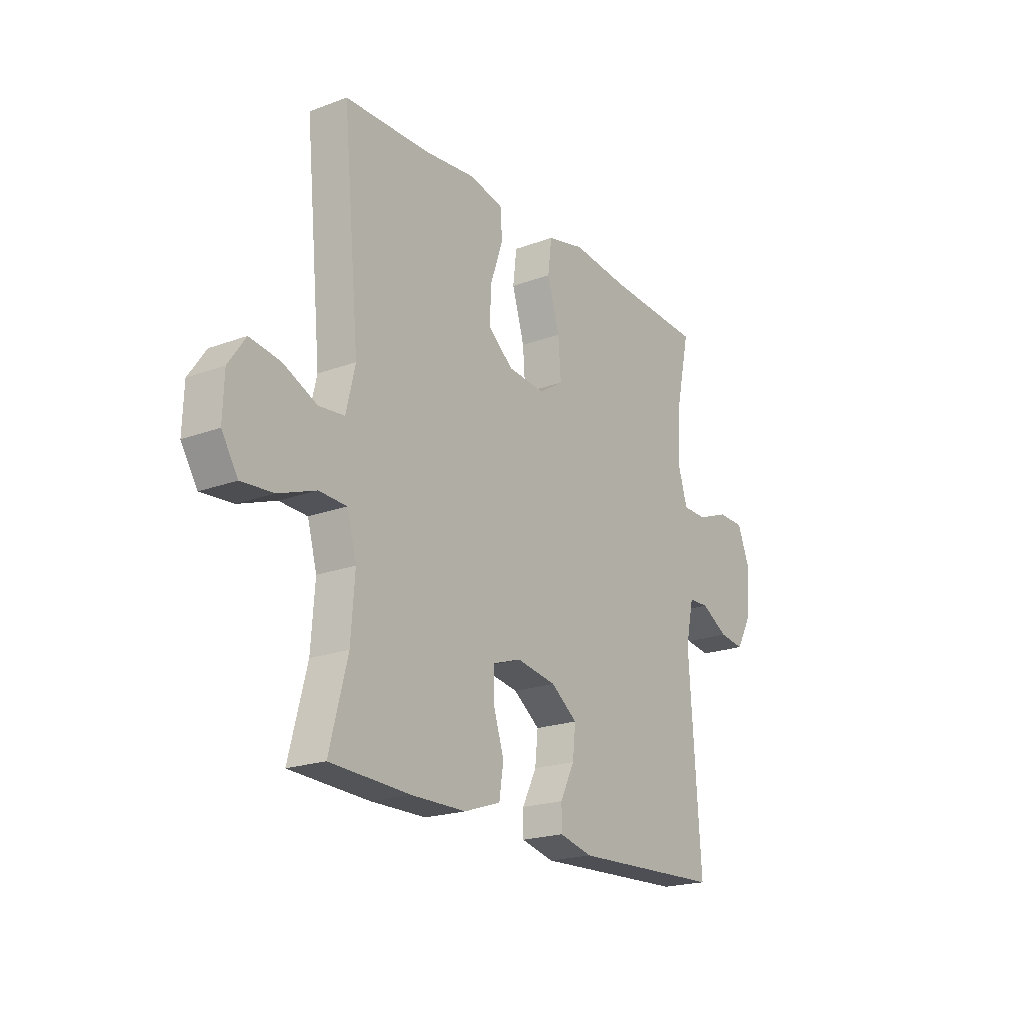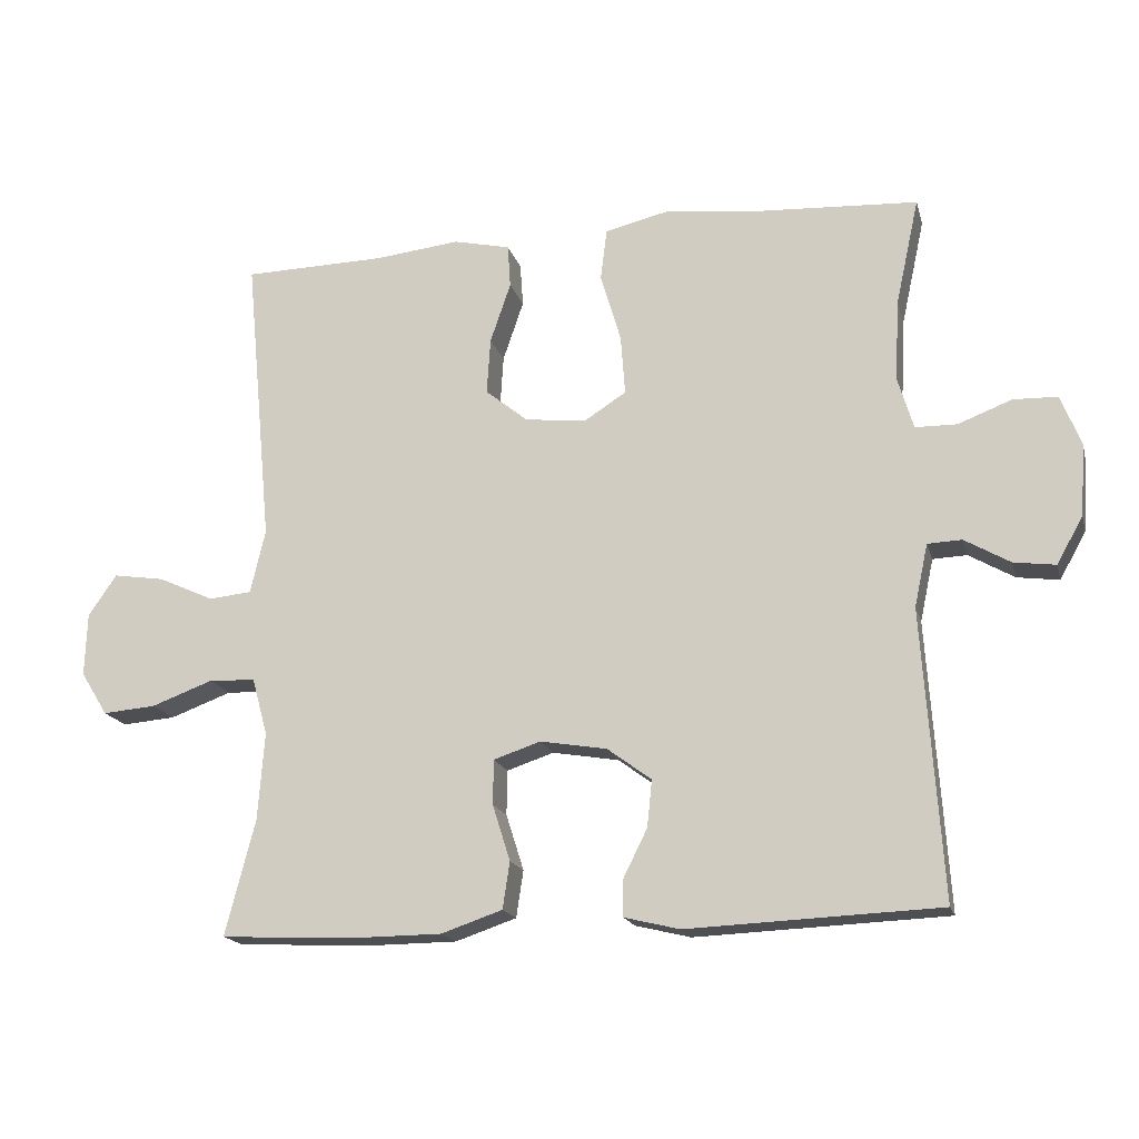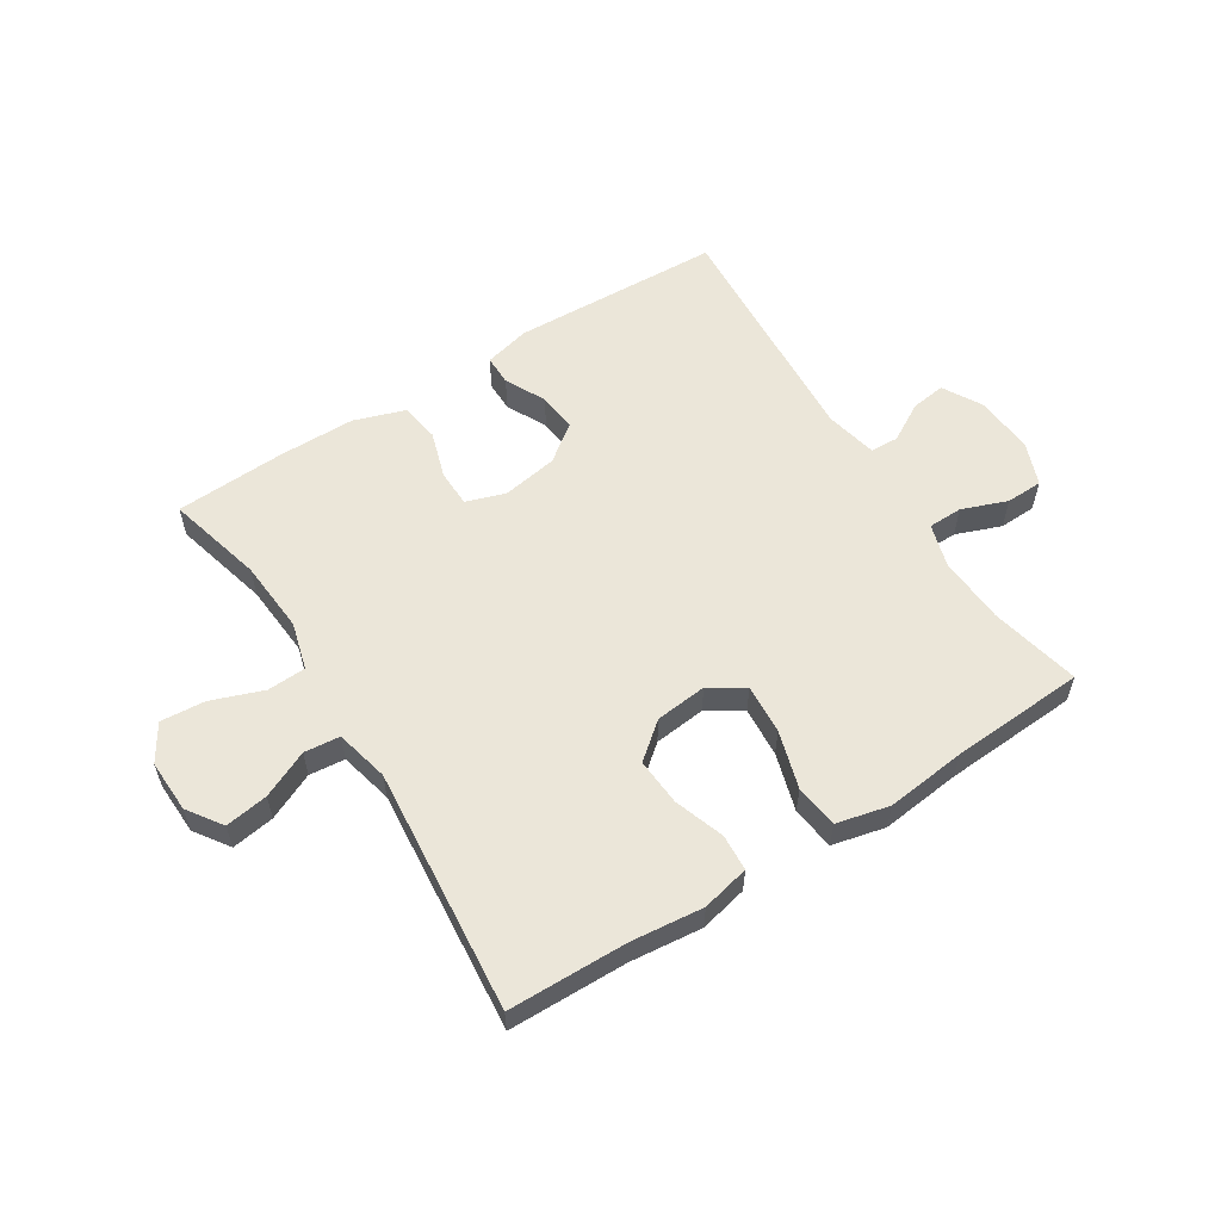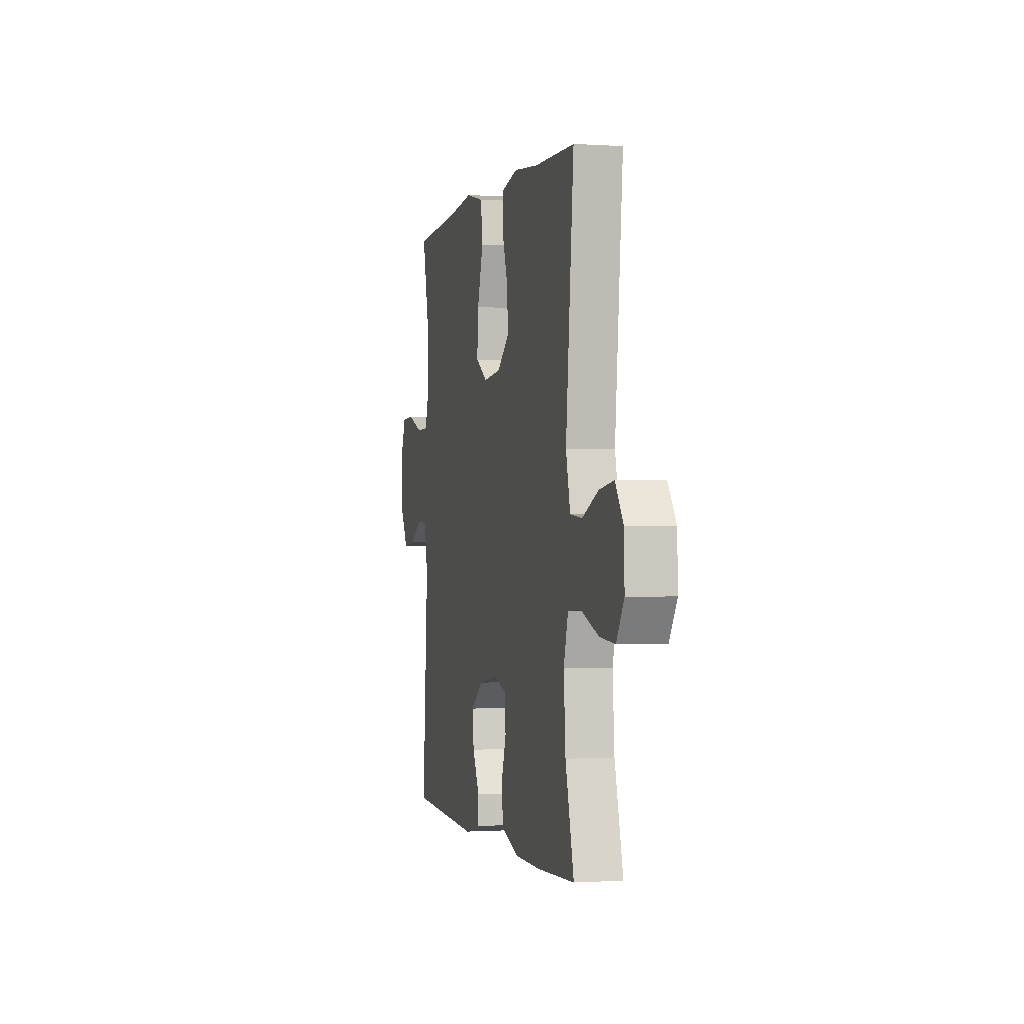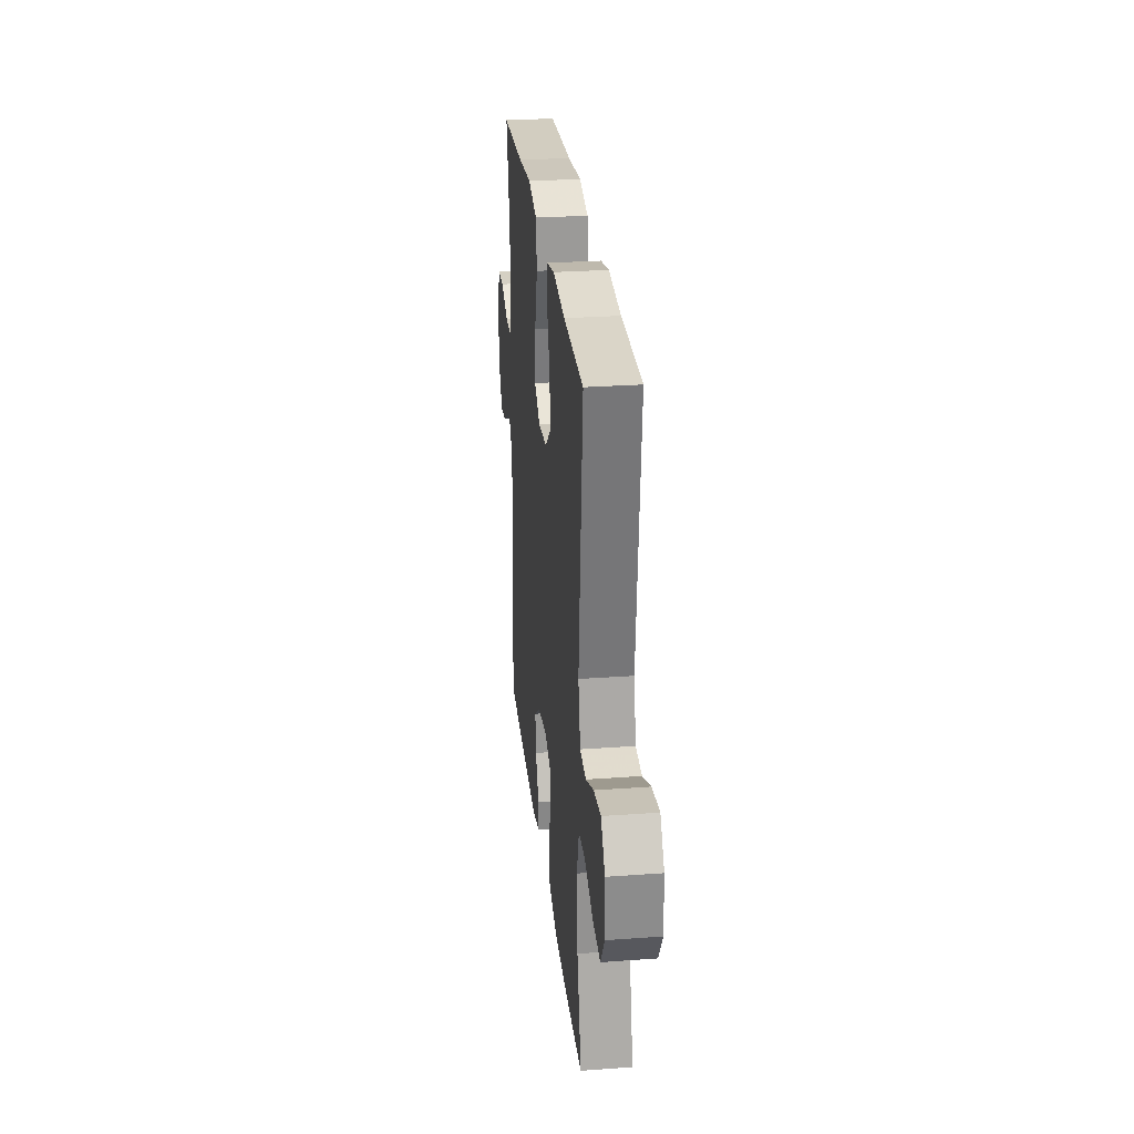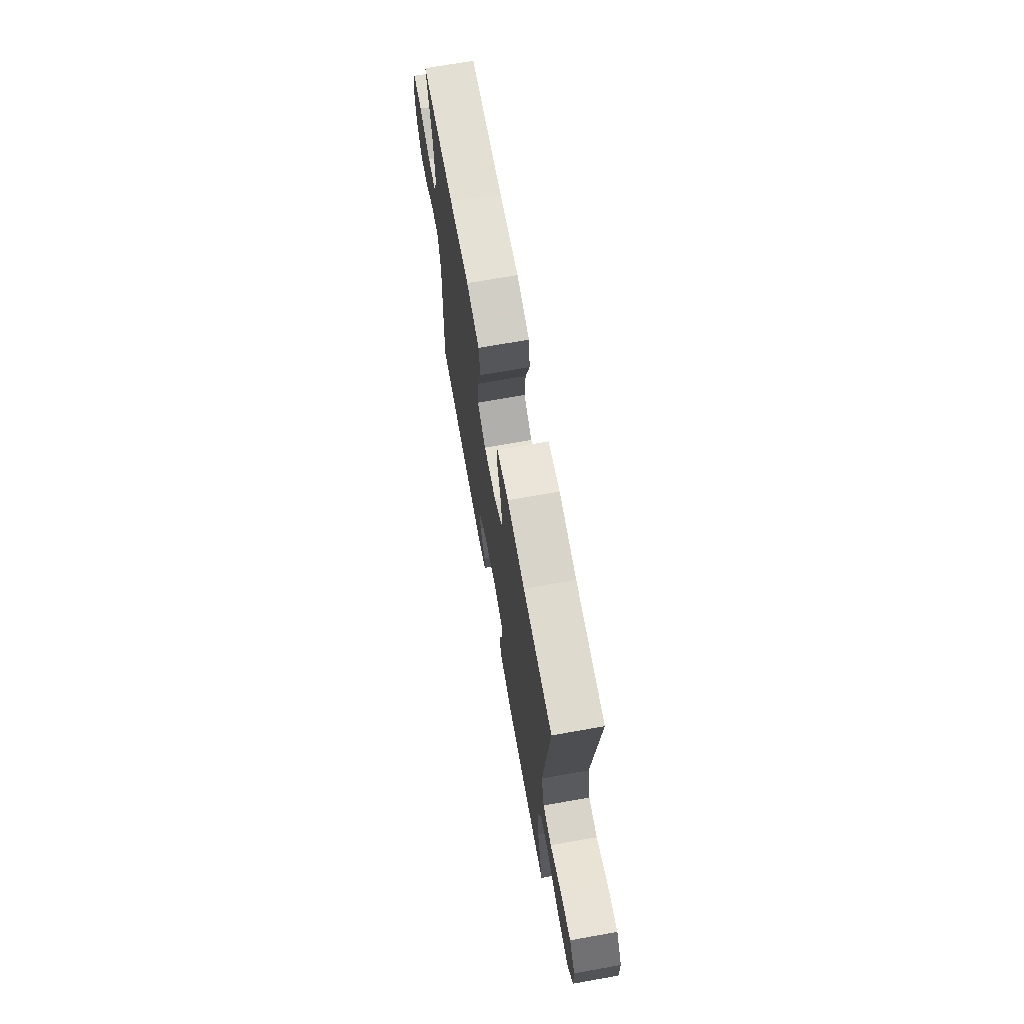
<metadata>
{"format":"obj","ext":"obj","renderer":"f3d","projection":"perspective","resolution":1024,"background":"white","views":[{"elev":-20.5,"azim":-55.9,"up":"+Z"},{"elev":-17.5,"azim":14.2,"up":"+Z"},{"elev":57.5,"azim":-32.4,"up":"+Y"},{"elev":-0.7,"azim":-104.0,"up":"+Z"},{"elev":28.1,"azim":-96.3,"up":"+Z"},{"elev":70.1,"azim":-100.1,"up":"+Z"}]}
</metadata>
<code>
v 0.5 0.07 0.5
v 0.467 0.07 0.349
v 0.461 0.07 0.235
v 0.483 0.07 0.162
v 0.541 0.07 0.161
v 0.617 0.07 0.19
v 0.679 0.07 0.188
v 0.707 0.07 0.116
v 0.7 0.07 0.016
v 0.663 0.07 -0.05
v 0.604 0.07 -0.042
v 0.54 0.07 -0.005
v 0.492 0.07 -0.007
v 0.473 0.07 -0.095
v 0.5 0.07 -0.5
v 0.146 0.07 -0.515
v 0.068 0.07 -0.496
v 0.068 0.07 -0.445
v 0.102 0.07 -0.377
v 0.109 0.07 -0.311
v 0.047 0.07 -0.265
v -0.047 0.07 -0.249
v -0.113 0.07 -0.271
v -0.114 0.07 -0.334
v -0.089 0.07 -0.413
v -0.099 0.07 -0.479
v -0.185 0.07 -0.508
v -0.314 0.07 -0.509
v -0.5 0.07 -0.5
v -0.458 0.07 -0.337
v -0.449 0.07 -0.214
v -0.471 0.07 -0.134
v -0.536 0.07 -0.131
v -0.623 0.07 -0.163
v -0.698 0.07 -0.169
v -0.736 0.07 -0.108
v -0.733 0.07 -0.019
v -0.693 0.07 0.039
v -0.621 0.07 0.028
v -0.542 0.07 -0.008
v -0.482 0.07 -0.002
v -0.461 0.07 0.088
v -0.5 0.07 0.5
v -0.3 0.07 0.504
v -0.179 0.07 0.517
v -0.099 0.07 0.499
v -0.095 0.07 0.438
v -0.124 0.07 0.353
v -0.129 0.07 0.274
v -0.069 0.07 0.225
v 0.018 0.07 0.216
v 0.076 0.07 0.253
v 0.07 0.07 0.337
v 0.041 0.07 0.434
v 0.05 0.07 0.507
v 0.139 0.07 0.528
v 0.274 0.07 0.513
v 0.5 0 0.5
v 0.467 0 0.349
v 0.461 0 0.235
v 0.483 0 0.162
v 0.541 0 0.161
v 0.617 0 0.19
v 0.679 0 0.188
v 0.707 0 0.116
v 0.7 0 0.016
v 0.663 0 -0.05
v 0.604 0 -0.042
v 0.54 0 -0.005
v 0.492 0 -0.007
v 0.473 0 -0.095
v 0.5 0 -0.5
v 0.146 0 -0.515
v 0.068 0 -0.496
v 0.068 0 -0.445
v 0.102 0 -0.377
v 0.109 0 -0.311
v 0.047 0 -0.265
v -0.047 0 -0.249
v -0.113 0 -0.271
v -0.114 0 -0.334
v -0.089 0 -0.413
v -0.099 0 -0.479
v -0.185 0 -0.508
v -0.314 0 -0.509
v -0.5 0 -0.5
v -0.458 0 -0.337
v -0.449 0 -0.214
v -0.471 0 -0.134
v -0.536 0 -0.131
v -0.623 0 -0.163
v -0.698 0 -0.169
v -0.736 0 -0.108
v -0.733 0 -0.019
v -0.693 0 0.039
v -0.621 0 0.028
v -0.542 0 -0.008
v -0.482 0 -0.002
v -0.461 0 0.088
v -0.5 0 0.5
v -0.3 0 0.504
v -0.179 0 0.517
v -0.099 0 0.499
v -0.095 0 0.438
v -0.124 0 0.353
v -0.129 0 0.274
v -0.069 0 0.225
v 0.018 0 0.216
v 0.076 0 0.253
v 0.07 0 0.337
v 0.041 0 0.434
v 0.05 0 0.507
v 0.139 0 0.528
v 0.274 0 0.513
f 54 55 56 57
f 53 54 57 1
f 52 53 1 2
f 51 52 2 3
f 45 46 47 48
f 44 45 48 49
f 42 43 44 49
f 41 42 49 50
f 37 38 39 40
f 35 36 37 40
f 33 34 35 40
f 32 33 40 41
f 31 32 41 50
f 27 28 29 30
f 24 25 26 27
f 23 24 27 30
f 22 23 30 31
f 16 17 18 19
f 14 15 16 19
f 13 14 19 20
f 9 10 11 12
f 9 12 13
f 8 9 13
f 5 6 7 8
f 4 5 8 13
f 51 3 4 13
f 22 31 50 51
f 21 22 51 13
f 13 20 21
f 114 113 112 111
f 58 114 111 110
f 59 58 110 109
f 60 59 109 108
f 105 104 103 102
f 106 105 102 101
f 106 101 100 99
f 107 106 99 98
f 97 96 95 94
f 97 94 93 92
f 97 92 91 90
f 98 97 90 89
f 107 98 89 88
f 87 86 85 84
f 84 83 82 81
f 87 84 81 80
f 88 87 80 79
f 76 75 74 73
f 76 73 72 71
f 77 76 71 70
f 69 68 67 66
f 70 69 66
f 70 66 65
f 65 64 63 62
f 70 65 62 61
f 70 61 60 108
f 108 107 88 79
f 70 108 79 78
f 78 77 70
f 1 58 59 2
f 2 59 60 3
f 3 60 61 4
f 4 61 62 5
f 5 62 63 6
f 6 63 64 7
f 7 64 65 8
f 8 65 66 9
f 9 66 67 10
f 10 67 68 11
f 11 68 69 12
f 12 69 70 13
f 13 70 71 14
f 14 71 72 15
f 15 72 73 16
f 16 73 74 17
f 17 74 75 18
f 18 75 76 19
f 19 76 77 20
f 20 77 78 21
f 21 78 79 22
f 22 79 80 23
f 23 80 81 24
f 24 81 82 25
f 25 82 83 26
f 26 83 84 27
f 27 84 85 28
f 28 85 86 29
f 29 86 87 30
f 30 87 88 31
f 31 88 89 32
f 32 89 90 33
f 33 90 91 34
f 34 91 92 35
f 35 92 93 36
f 36 93 94 37
f 37 94 95 38
f 38 95 96 39
f 39 96 97 40
f 40 97 98 41
f 41 98 99 42
f 42 99 100 43
f 43 100 101 44
f 44 101 102 45
f 45 102 103 46
f 46 103 104 47
f 47 104 105 48
f 48 105 106 49
f 49 106 107 50
f 50 107 108 51
f 51 108 109 52
f 52 109 110 53
f 53 110 111 54
f 54 111 112 55
f 55 112 113 56
f 56 113 114 57
f 57 114 58 1

</code>
